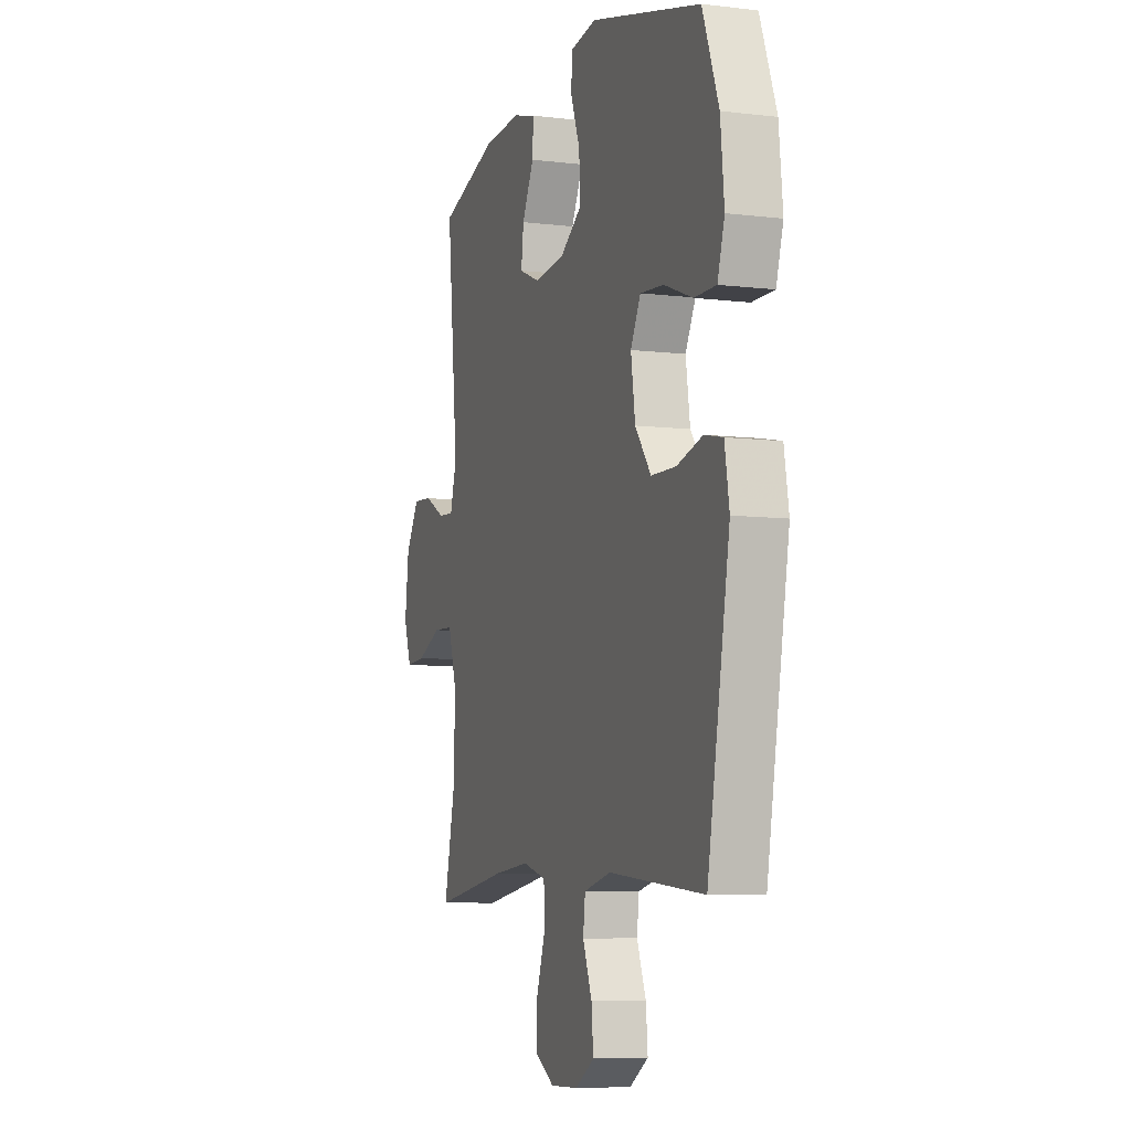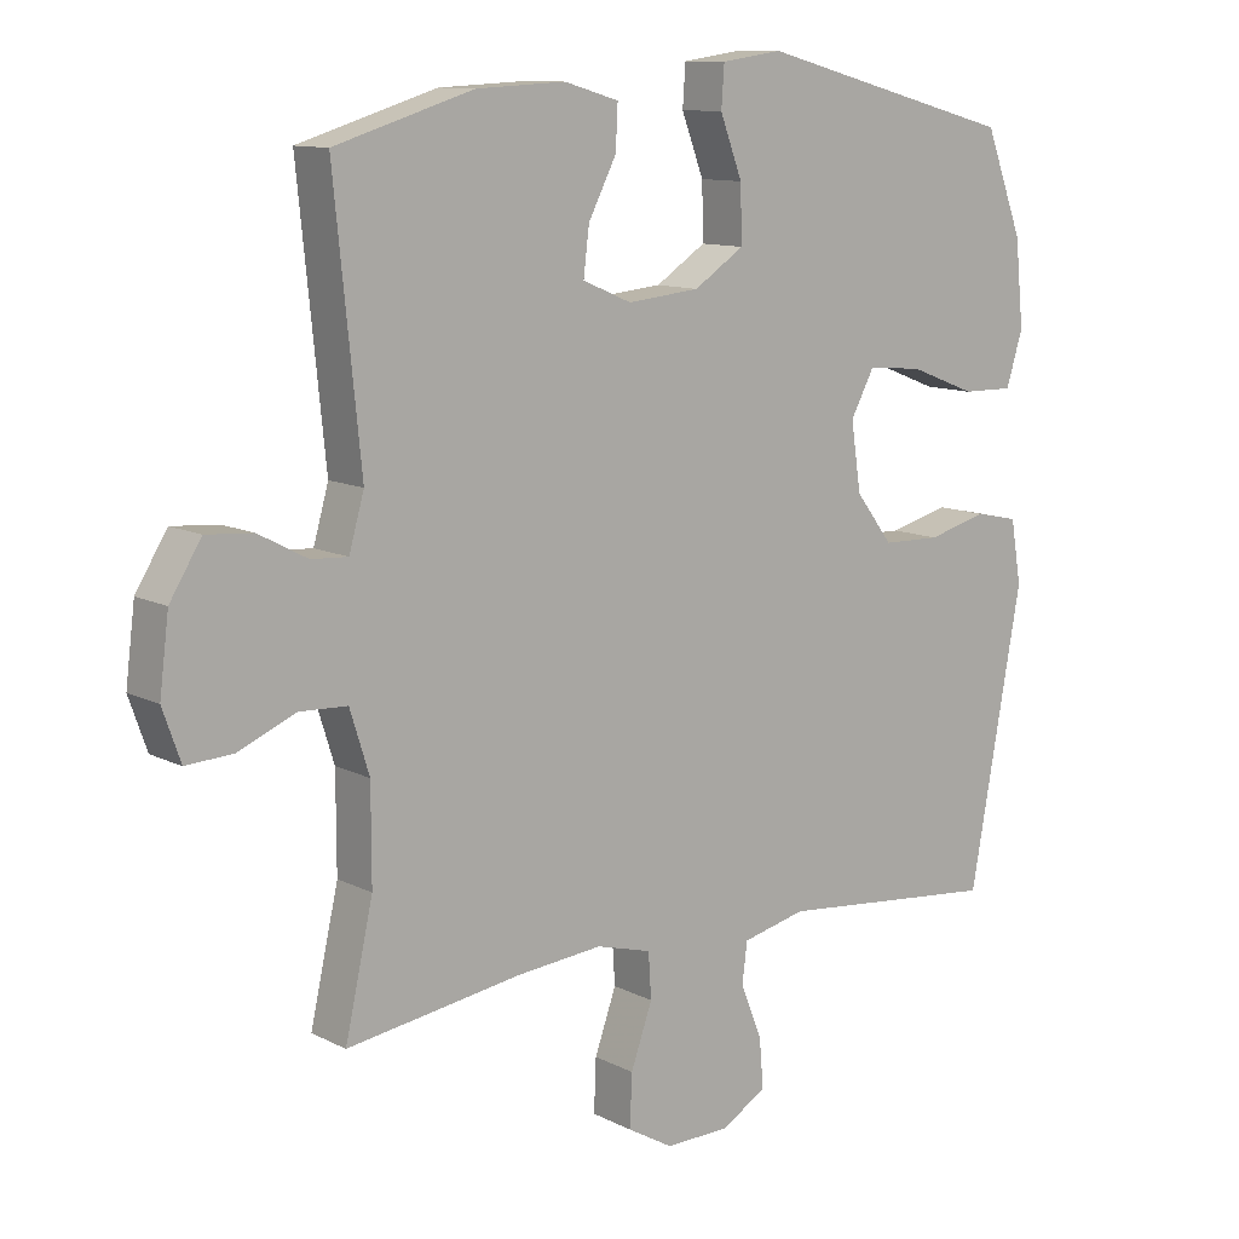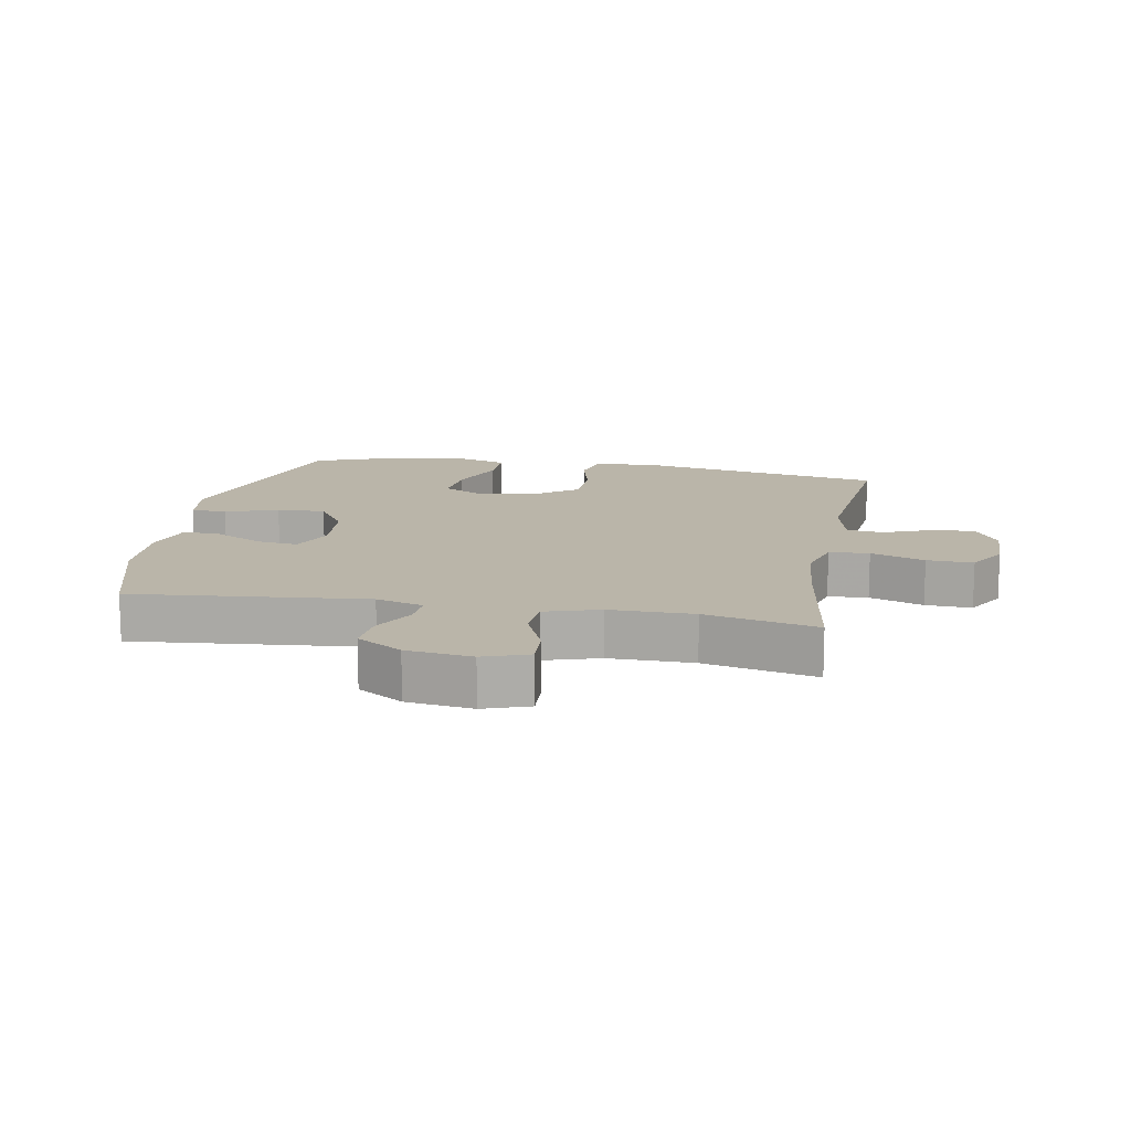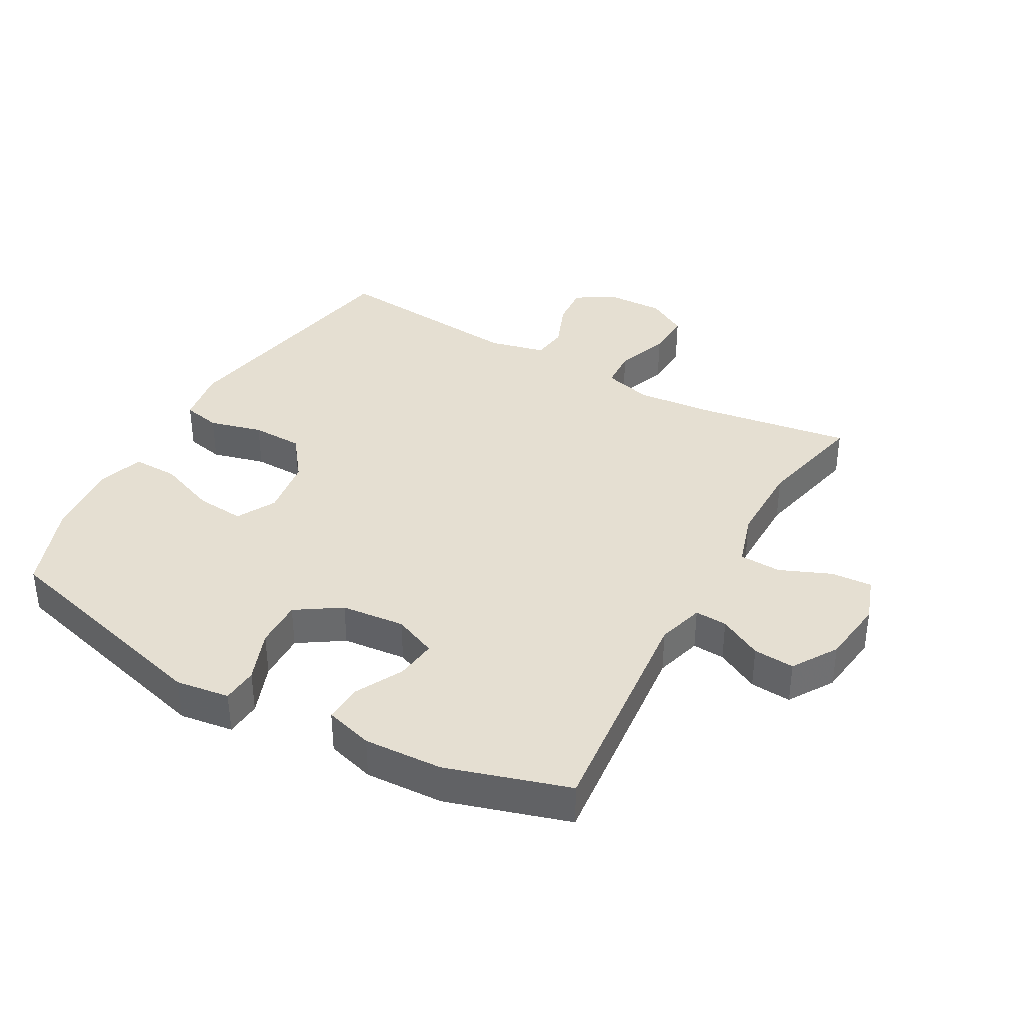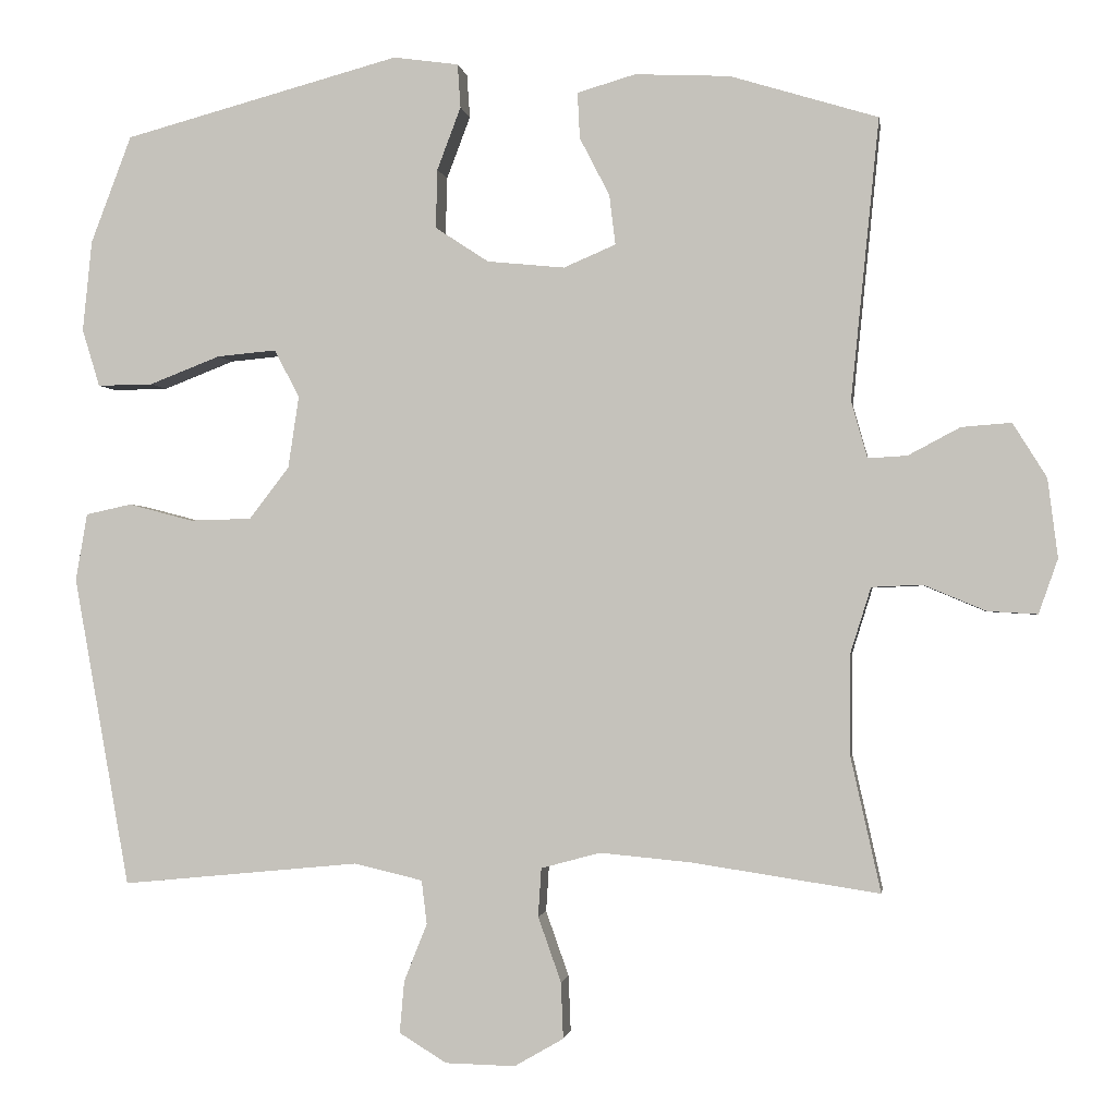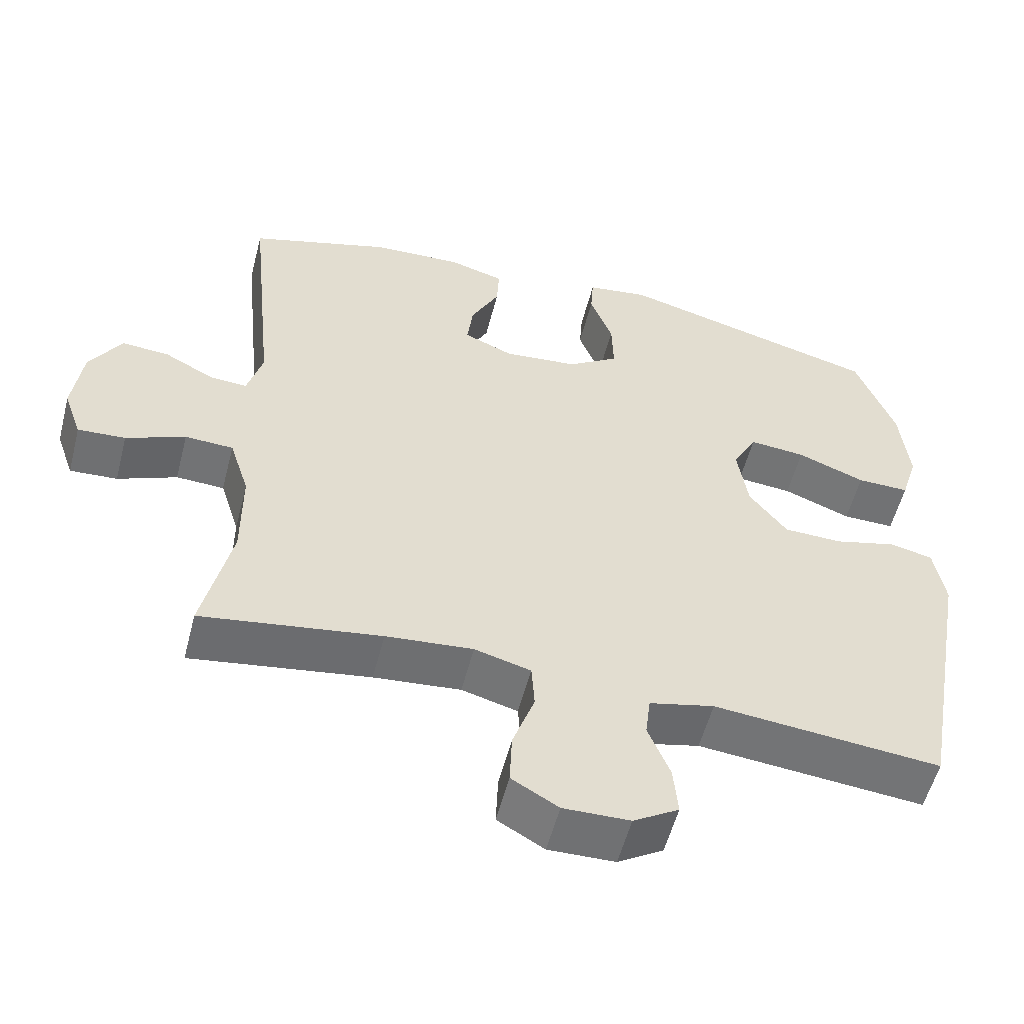
<metadata>
{"format":"obj","ext":"obj","renderer":"f3d","projection":"perspective","resolution":1024,"background":"white","views":[{"elev":-7.5,"azim":-108.9,"up":"+Z"},{"elev":11.2,"azim":140.9,"up":"+Z"},{"elev":13.7,"azim":100.5,"up":"+Y"},{"elev":37.4,"azim":29.3,"up":"+Y"},{"elev":-1.5,"azim":8.3,"up":"+Z"},{"elev":-55.4,"azim":165.6,"up":"+Z"}]}
</metadata>
<code>
v -0.5 0.07 -0.5
v -0.573 0.07 -0.095
v -0.558 0.07 -0.007
v -0.498 0.07 0.006
v -0.414 0.07 -0.016
v -0.333 0.07 -0.014
v -0.281 0.07 0.054
v -0.267 0.07 0.148
v -0.3 0.07 0.21
v -0.377 0.07 0.203
v -0.47 0.07 0.167
v -0.542 0.07 0.166
v -0.565 0.07 0.241
v -0.553 0.07 0.36
v -0.5 0.07 0.5
v -0.138 0.07 0.597
v -0.053 0.07 0.585
v -0.049 0.07 0.528
v -0.08 0.07 0.446
v -0.082 0.07 0.369
v -0.012 0.07 0.323
v 0.089 0.07 0.313
v 0.157 0.07 0.342
v 0.149 0.07 0.407
v 0.11 0.07 0.483
v 0.107 0.07 0.543
v 0.183 0.07 0.565
v 0.307 0.07 0.559
v 0.5 0.07 0.5
v 0.463 0.07 0.133
v 0.484 0.07 0.059
v 0.535 0.07 0.062
v 0.603 0.07 0.098
v 0.668 0.07 0.103
v 0.712 0.07 0.032
v 0.725 0.07 -0.071
v 0.7 0.07 -0.142
v 0.635 0.07 -0.138
v 0.554 0.07 -0.104
v 0.488 0.07 -0.107
v 0.461 0.07 -0.193
v 0.461 0.07 -0.325
v 0.5 0.07 -0.5
v 0.255 0.07 -0.463
v 0.136 0.07 -0.452
v 0.059 0.07 -0.473
v 0.055 0.07 -0.536
v 0.085 0.07 -0.621
v 0.088 0.07 -0.694
v 0.024 0.07 -0.731
v -0.067 0.07 -0.729
v -0.129 0.07 -0.691
v -0.123 0.07 -0.623
v -0.093 0.07 -0.548
v -0.1 0.07 -0.491
v -0.189 0.07 -0.47
v -0.5 0 -0.5
v -0.573 0 -0.095
v -0.558 0 -0.007
v -0.498 0 0.006
v -0.414 0 -0.016
v -0.333 0 -0.014
v -0.281 0 0.054
v -0.267 0 0.148
v -0.3 0 0.21
v -0.377 0 0.203
v -0.47 0 0.167
v -0.542 0 0.166
v -0.565 0 0.241
v -0.553 0 0.36
v -0.5 0 0.5
v -0.138 0 0.597
v -0.053 0 0.585
v -0.049 0 0.528
v -0.08 0 0.446
v -0.082 0 0.369
v -0.012 0 0.323
v 0.089 0 0.313
v 0.157 0 0.342
v 0.149 0 0.407
v 0.11 0 0.483
v 0.107 0 0.543
v 0.183 0 0.565
v 0.307 0 0.559
v 0.5 0 0.5
v 0.463 0 0.133
v 0.484 0 0.059
v 0.535 0 0.062
v 0.603 0 0.098
v 0.668 0 0.103
v 0.712 0 0.032
v 0.725 0 -0.071
v 0.7 0 -0.142
v 0.635 0 -0.138
v 0.554 0 -0.104
v 0.488 0 -0.107
v 0.461 0 -0.193
v 0.461 0 -0.325
v 0.5 0 -0.5
v 0.255 0 -0.463
v 0.136 0 -0.452
v 0.059 0 -0.473
v 0.055 0 -0.536
v 0.085 0 -0.621
v 0.088 0 -0.694
v 0.024 0 -0.731
v -0.067 0 -0.729
v -0.129 0 -0.691
v -0.123 0 -0.623
v -0.093 0 -0.548
v -0.1 0 -0.491
v -0.189 0 -0.47
f 51 52 53 54
f 51 54 55
f 50 51 55
f 47 48 49 50
f 46 47 50 55
f 45 46 55 56
f 42 43 44
f 41 42 44 45
f 40 41 45 56
f 36 37 38 39
f 36 39 40
f 35 36 40
f 32 33 34 35
f 31 32 35 40
f 30 31 40 56
f 24 25 26 27
f 23 24 27 28
f 16 17 18 19
f 16 19 20
f 15 16 20
f 14 15 20 21
f 10 11 12 13
f 9 10 13 14
f 2 3 4 5
f 2 5 6
f 1 2 6
f 56 1 6 7
f 23 28 29 30
f 22 23 30 56
f 9 14 21 22
f 8 9 22
f 7 8 22 56
f 110 109 108 107
f 111 110 107
f 111 107 106
f 106 105 104 103
f 111 106 103 102
f 112 111 102 101
f 100 99 98
f 101 100 98 97
f 112 101 97 96
f 95 94 93 92
f 96 95 92
f 96 92 91
f 91 90 89 88
f 96 91 88 87
f 112 96 87 86
f 83 82 81 80
f 84 83 80 79
f 75 74 73 72
f 76 75 72
f 76 72 71
f 77 76 71 70
f 69 68 67 66
f 70 69 66 65
f 61 60 59 58
f 62 61 58
f 62 58 57
f 63 62 57 112
f 86 85 84 79
f 112 86 79 78
f 78 77 70 65
f 78 65 64
f 112 78 64 63
f 1 57 58 2
f 2 58 59 3
f 3 59 60 4
f 4 60 61 5
f 5 61 62 6
f 6 62 63 7
f 7 63 64 8
f 8 64 65 9
f 9 65 66 10
f 10 66 67 11
f 11 67 68 12
f 12 68 69 13
f 13 69 70 14
f 14 70 71 15
f 15 71 72 16
f 16 72 73 17
f 17 73 74 18
f 18 74 75 19
f 19 75 76 20
f 20 76 77 21
f 21 77 78 22
f 22 78 79 23
f 23 79 80 24
f 24 80 81 25
f 25 81 82 26
f 26 82 83 27
f 27 83 84 28
f 28 84 85 29
f 29 85 86 30
f 30 86 87 31
f 31 87 88 32
f 32 88 89 33
f 33 89 90 34
f 34 90 91 35
f 35 91 92 36
f 36 92 93 37
f 37 93 94 38
f 38 94 95 39
f 39 95 96 40
f 40 96 97 41
f 41 97 98 42
f 42 98 99 43
f 43 99 100 44
f 44 100 101 45
f 45 101 102 46
f 46 102 103 47
f 47 103 104 48
f 48 104 105 49
f 49 105 106 50
f 50 106 107 51
f 51 107 108 52
f 52 108 109 53
f 53 109 110 54
f 54 110 111 55
f 55 111 112 56
f 56 112 57 1

</code>
